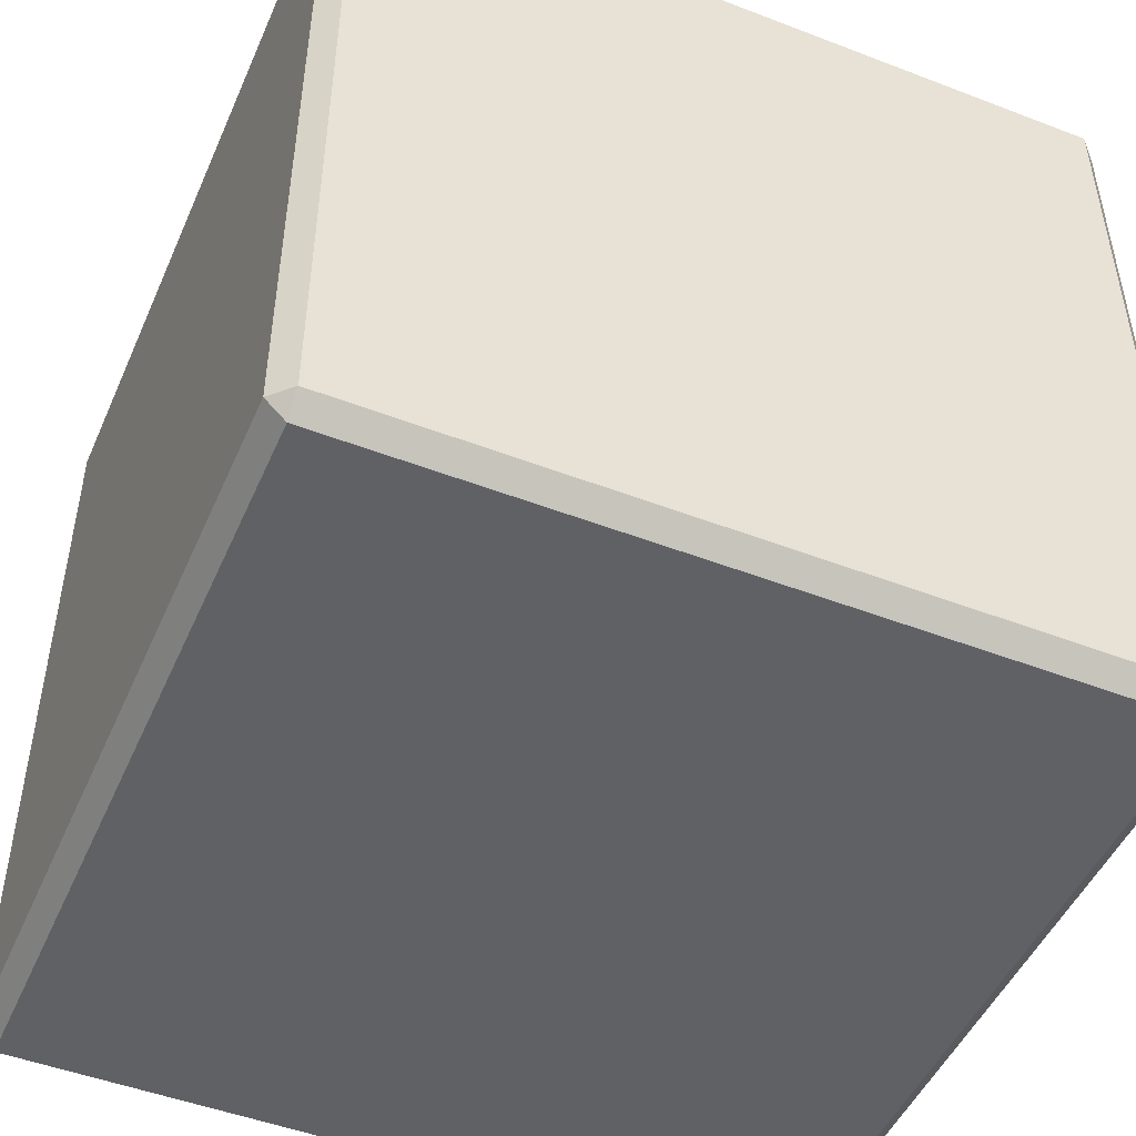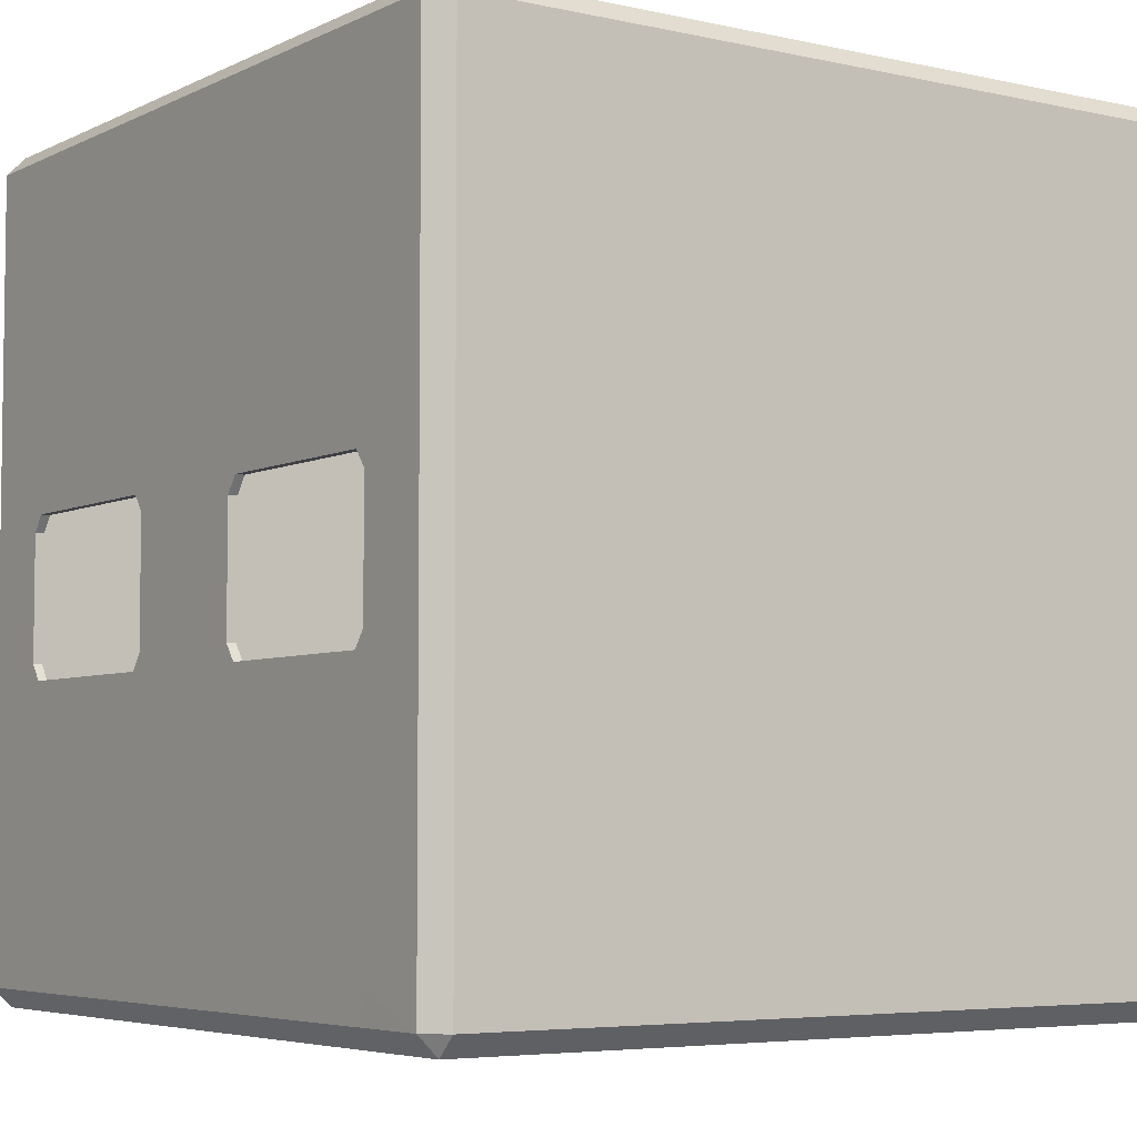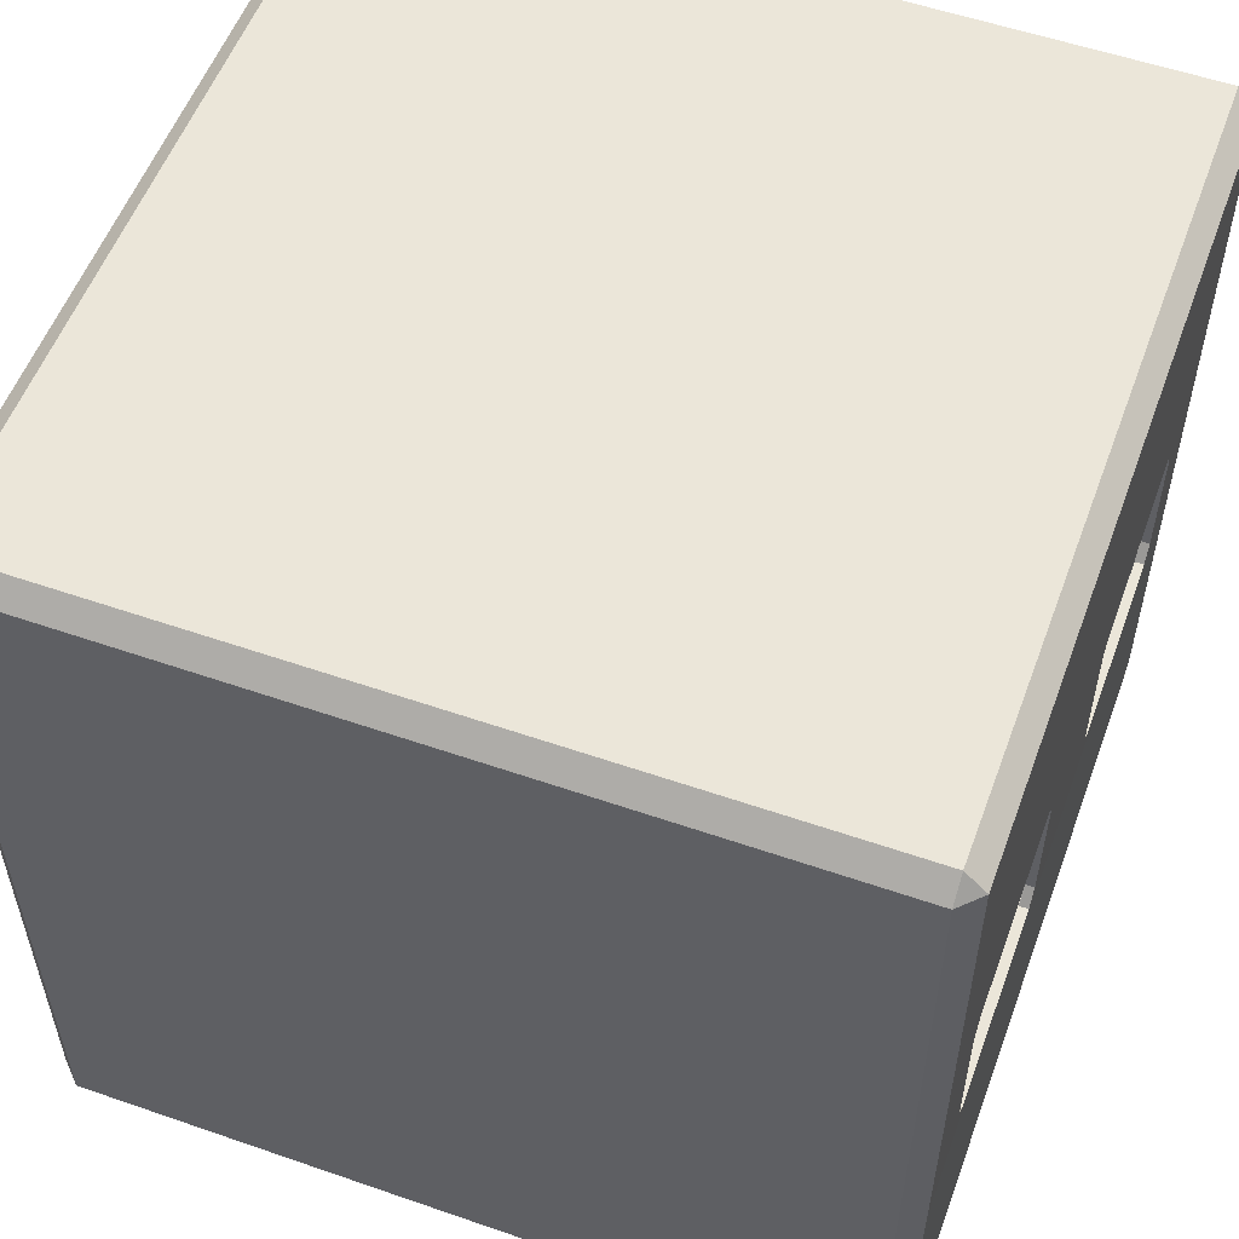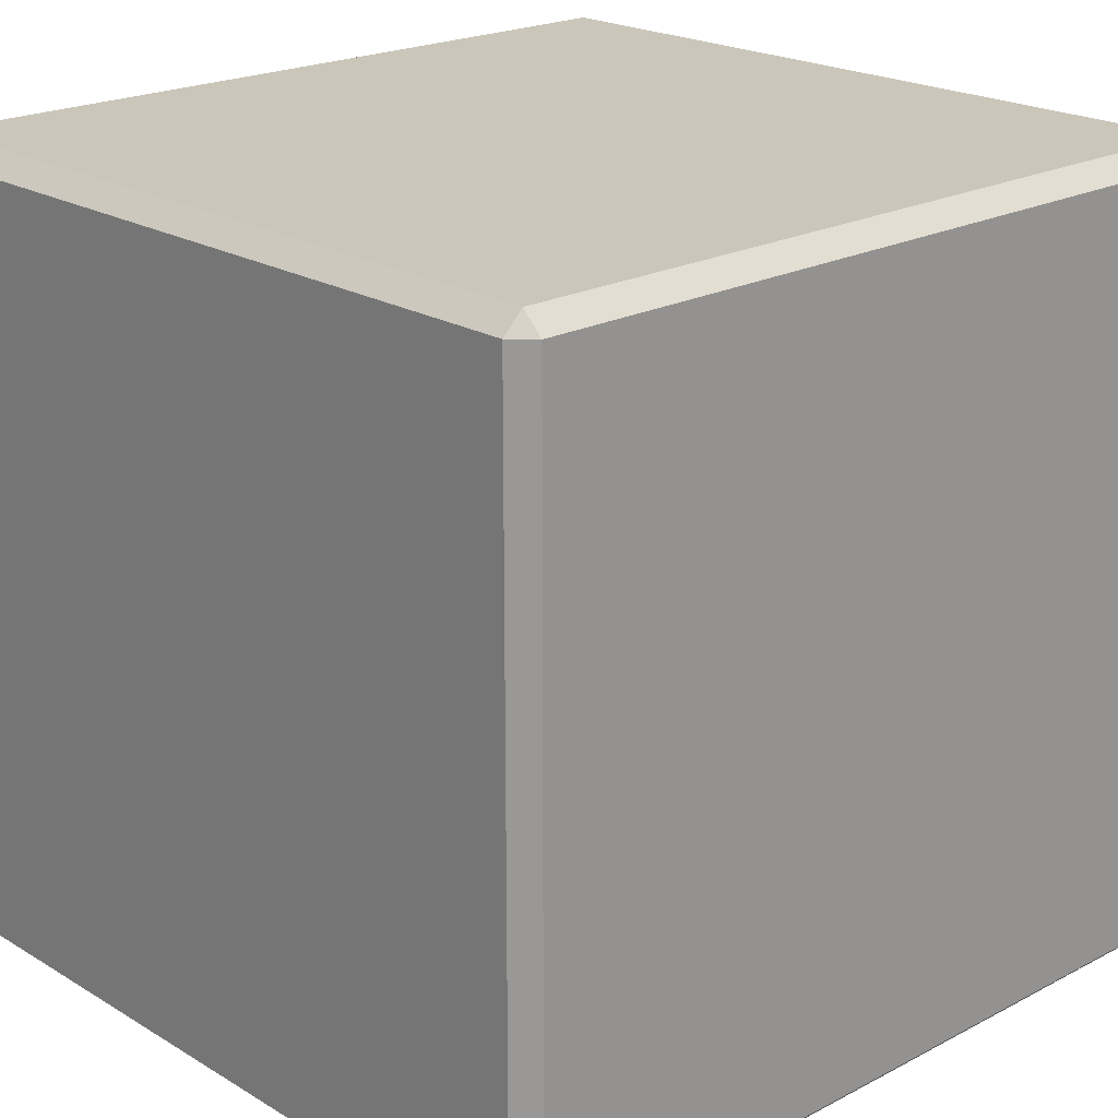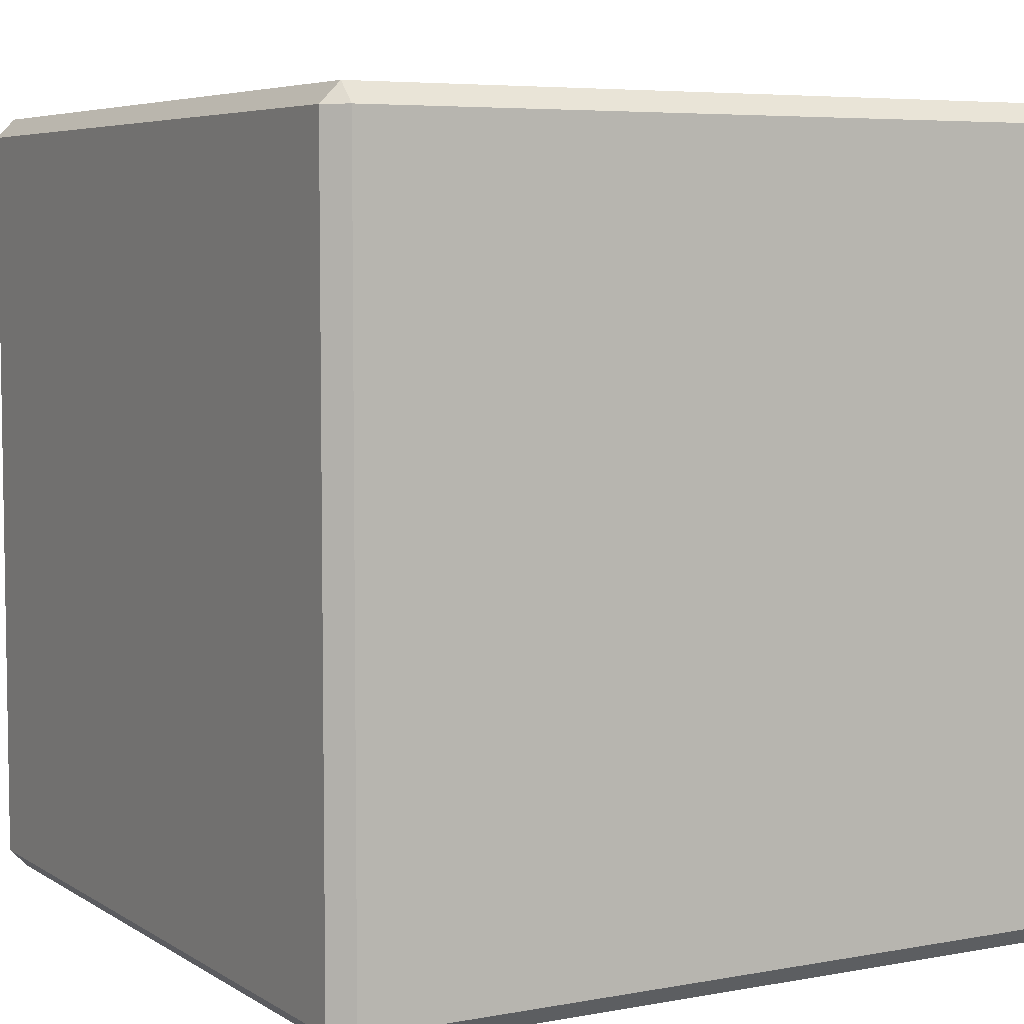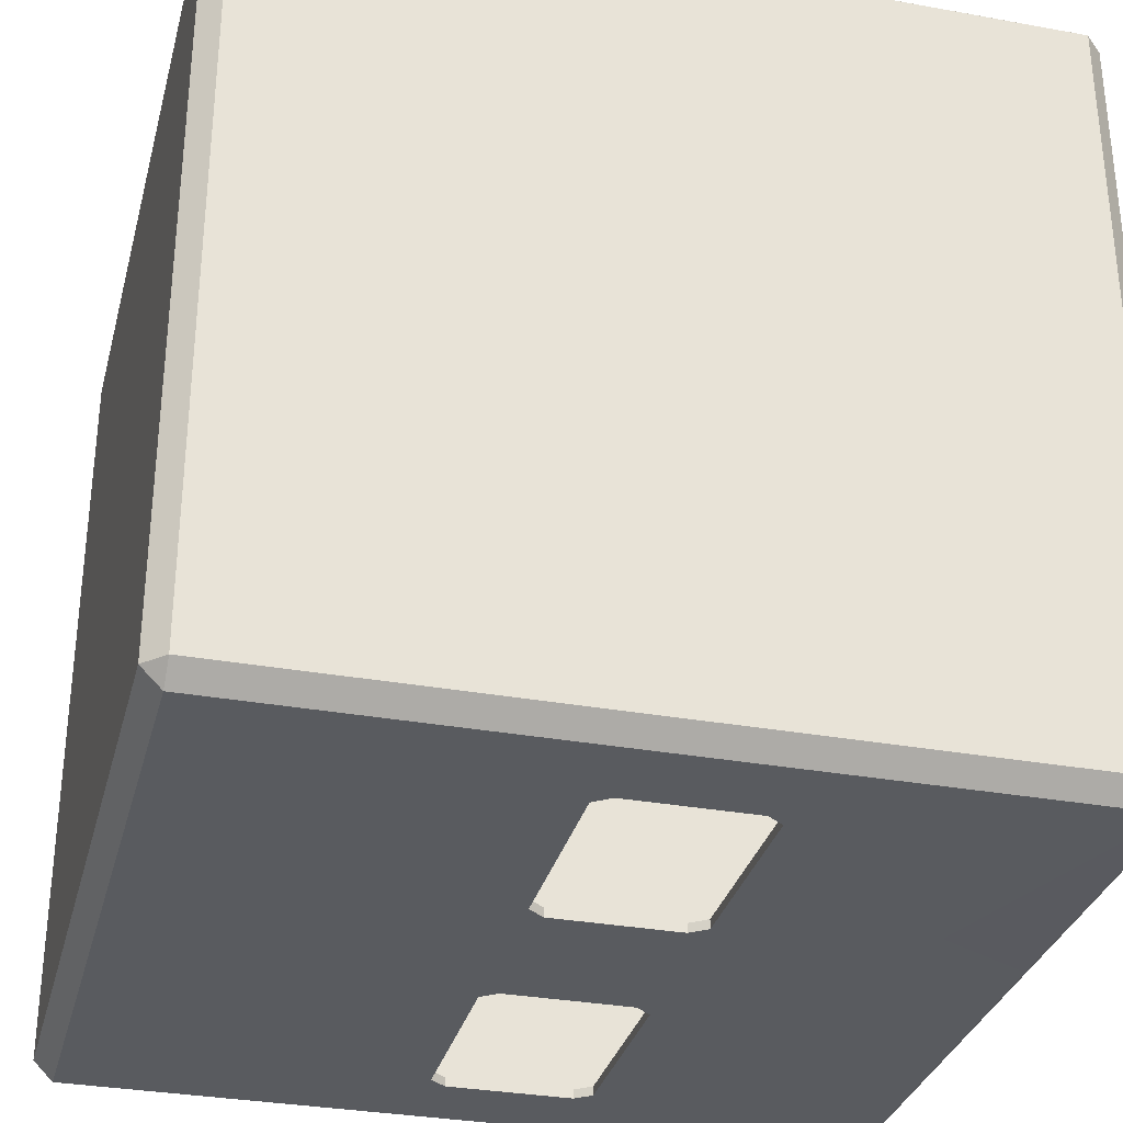
<metadata>
{"format":"obj","ext":"obj","renderer":"f3d","projection":"perspective","resolution":1024,"background":"white","views":[{"elev":-48.6,"azim":66.8,"up":"+Y"},{"elev":-5.1,"azim":-124.8,"up":"+Y"},{"elev":55.1,"azim":110.1,"up":"+Y"},{"elev":21.1,"azim":-133.1,"up":"+Z"},{"elev":5.7,"azim":150.3,"up":"+Z"},{"elev":-32.0,"azim":-104.3,"up":"+Z"}]}
</metadata>
<code>
o head
v 0.2428 1.488 -0.2428
v 0.2428 1.501 -0.2553
v 0.2553 1.501 -0.2428
v -0.2428 1.488 -0.2428
v -0.2553 1.501 -0.2428
v -0.2428 1.501 -0.2553
v -0.2428 2.012 -0.2428
v -0.2428 1.999 -0.2553
v -0.2553 1.999 -0.2428
v 0.2428 2.012 -0.2428
v 0.2553 1.999 -0.2428
v 0.2428 1.999 -0.2553
v 0.2428 1.488 0.2428
v 0.2553 1.501 0.2428
v 0.2428 1.501 0.2553
v 0.2553 1.999 0.2428
v 0.2428 2.012 0.2428
v 0.2428 1.999 0.2553
v -0.2428 1.488 0.2428
v -0.2428 1.501 0.2553
v -0.2553 1.501 0.2428
v -0.2553 1.999 0.2428
v -0.2428 1.999 0.2553
v -0.2428 2.012 0.2428
v -0.2553 1.674 -0.2428
v -0.2553 1.792 -0.2428
v -0.2428 1.674 -0.2553
v 0.2428 1.674 -0.2553
v 0.2553 1.792 -0.2428
v 0.2553 1.674 -0.2428
v 0.2553 1.674 0.2428
v 0.2553 1.792 0.2428
v 0.2428 1.792 0.2553
v 0.2428 1.674 0.2553
v -0.2428 1.674 0.2553
v -0.2428 1.792 0.2553
v -0.2553 1.792 0.2428
v -0.2553 1.674 0.2428
v -0.2428 1.792 -0.2553
v 0.2428 1.792 -0.2553
v -0.05882 1.783 -0.2496
v -0.05105 1.772 -0.2496
v -0.05105 1.694 -0.2496
v -0.05882 1.683 -0.2496
v -0.184 1.683 -0.2496
v -0.1918 1.694 -0.2496
v -0.1918 1.772 -0.2496
v -0.184 1.783 -0.2496
v 0.05105 1.772 -0.2496
v 0.05882 1.783 -0.2496
v 0.05882 1.683 -0.2496
v 0.05105 1.694 -0.2496
v 0.184 1.783 -0.2496
v 0.1918 1.772 -0.2496
v 0.1918 1.694 -0.2496
v 0.184 1.683 -0.2496
v 0.1918 1.694 -0.2553
v 0.184 1.683 -0.2553
v 0.1918 1.772 -0.2553
v 0.184 1.783 -0.2553
v 0.05105 1.694 -0.2553
v 0.05882 1.683 -0.2553
v 0.05105 1.772 -0.2553
v 0.05882 1.783 -0.2553
v -0.1918 1.772 -0.2553
v -0.184 1.783 -0.2553
v -0.1918 1.694 -0.2553
v -0.184 1.683 -0.2553
v -0.05882 1.683 -0.2553
v -0.05105 1.694 -0.2553
v -0.05105 1.772 -0.2553
v -0.05882 1.783 -0.2553
f 29 16 32
f 26 22 9
f 17 7 24
f 1 2 3
f 4 5 6
f 7 8 9
f 10 11 12
f 13 14 15
f 16 17 18
f 19 20 21
f 22 23 24
f 33 23 36
f 10 8 7
f 9 39 26
f 12 29 40
f 14 1 3
f 16 33 32
f 4 2 1
f 23 37 36
f 20 13 15
f 17 11 10
f 22 7 9
f 19 5 4
f 24 18 17
f 35 21 20
f 36 38 35
f 31 15 14
f 32 34 31
f 28 3 2
f 40 30 28
f 25 6 5
f 26 27 25
f 1 19 4
f 15 35 20
f 21 25 5
f 25 37 26
f 3 31 14
f 30 32 31
f 65 46 67
f 72 48 66
f 28 58 57
f 62 56 58
f 63 52 61
f 62 70 61
f 68 44 69
f 39 66 65
f 57 54 59
f 61 71 63
f 64 72 39
f 60 50 64
f 34 36 35
f 69 28 68
f 62 52 51
f 50 63 64
f 44 70 69
f 54 60 59
f 68 46 45
f 47 66 48
f 42 72 71
f 55 58 56
f 70 42 71
f 28 6 27
f 39 12 40
f 63 72 64
f 60 40 59
f 28 59 40
f 68 27 67
f 39 67 27
f 29 11 16
f 26 37 22
f 17 10 7
f 33 18 23
f 10 12 8
f 9 8 39
f 12 11 29
f 14 13 1
f 16 18 33
f 4 6 2
f 23 22 37
f 20 19 13
f 17 16 11
f 22 24 7
f 19 21 5
f 24 23 18
f 35 38 21
f 36 37 38
f 31 34 15
f 32 33 34
f 28 30 3
f 40 29 30
f 25 27 6
f 26 39 27
f 1 13 19
f 15 34 35
f 21 38 25
f 25 38 37
f 3 30 31
f 30 29 32
f 65 47 46
f 72 41 48
f 62 51 56
f 63 49 52
f 62 69 70
f 68 45 44
f 57 55 54
f 61 70 71
f 39 40 60
f 39 60 64
f 72 66 39
f 60 53 50
f 34 33 36
f 62 58 28
f 28 27 68
f 69 62 28
f 62 61 52
f 50 49 63
f 44 43 70
f 54 53 60
f 68 67 46
f 47 65 66
f 42 41 72
f 55 57 58
f 70 43 42
f 28 2 6
f 39 8 12
f 63 71 72
f 28 57 59
f 39 65 67

</code>
